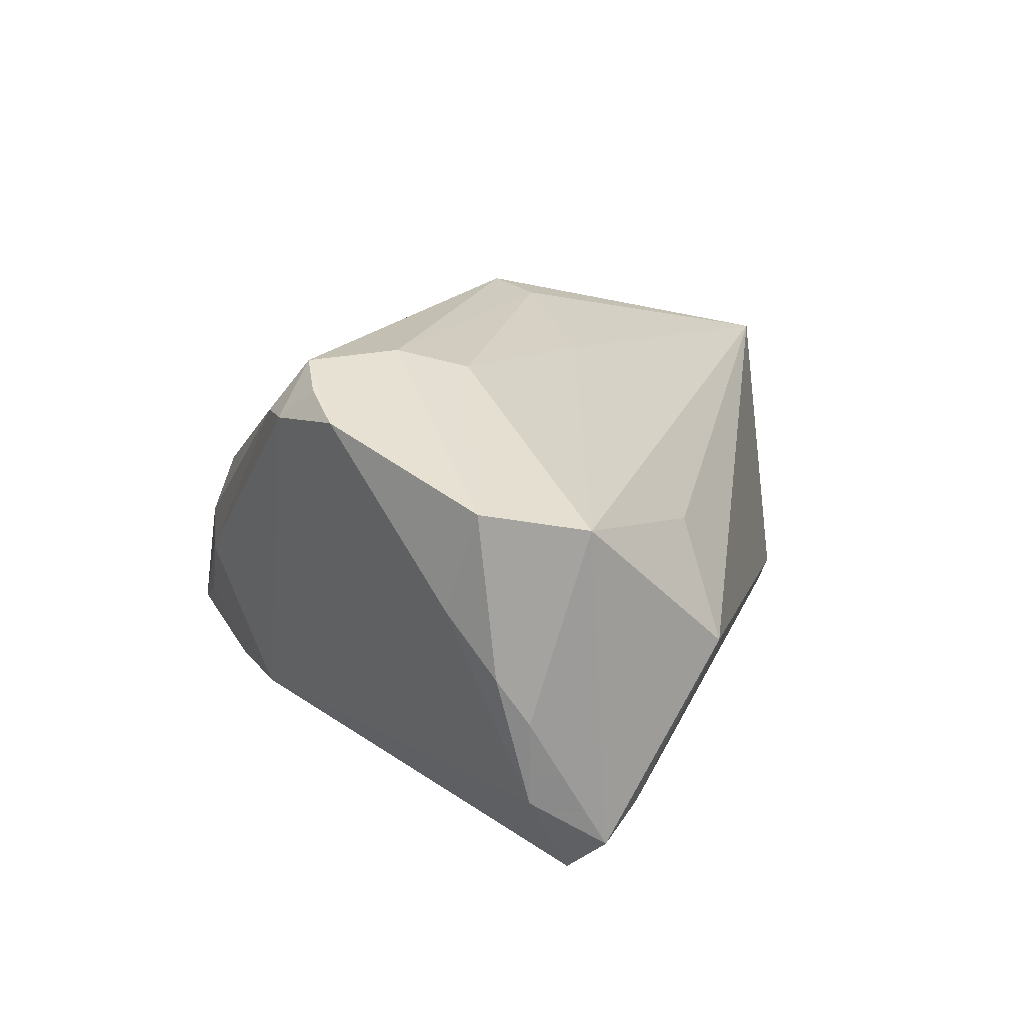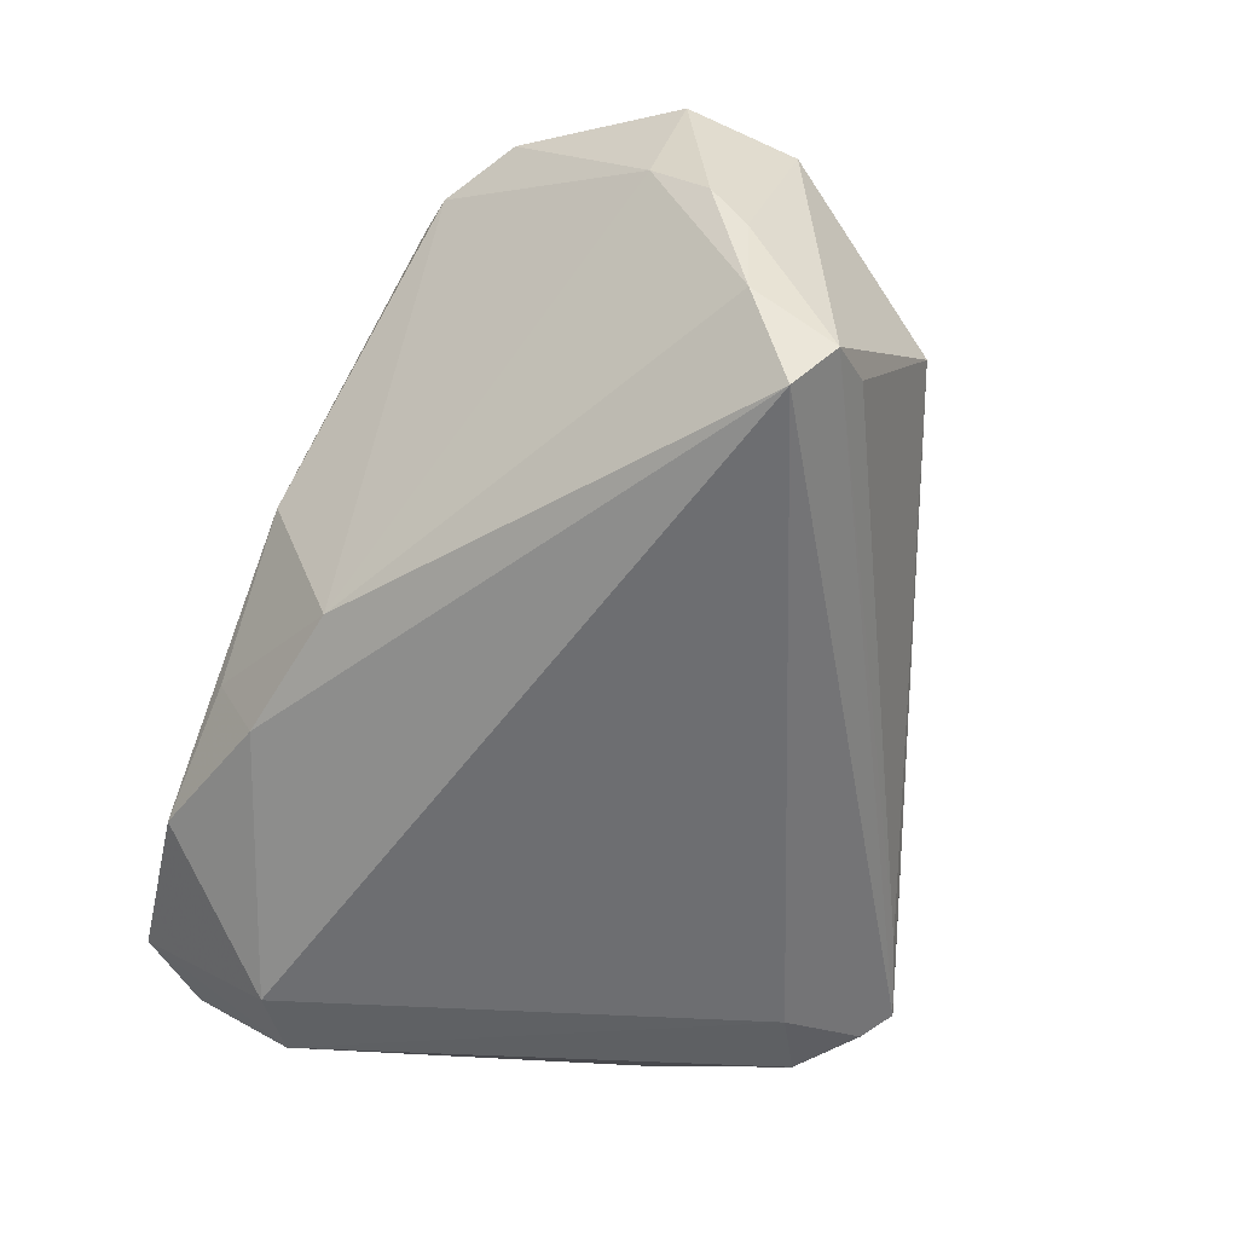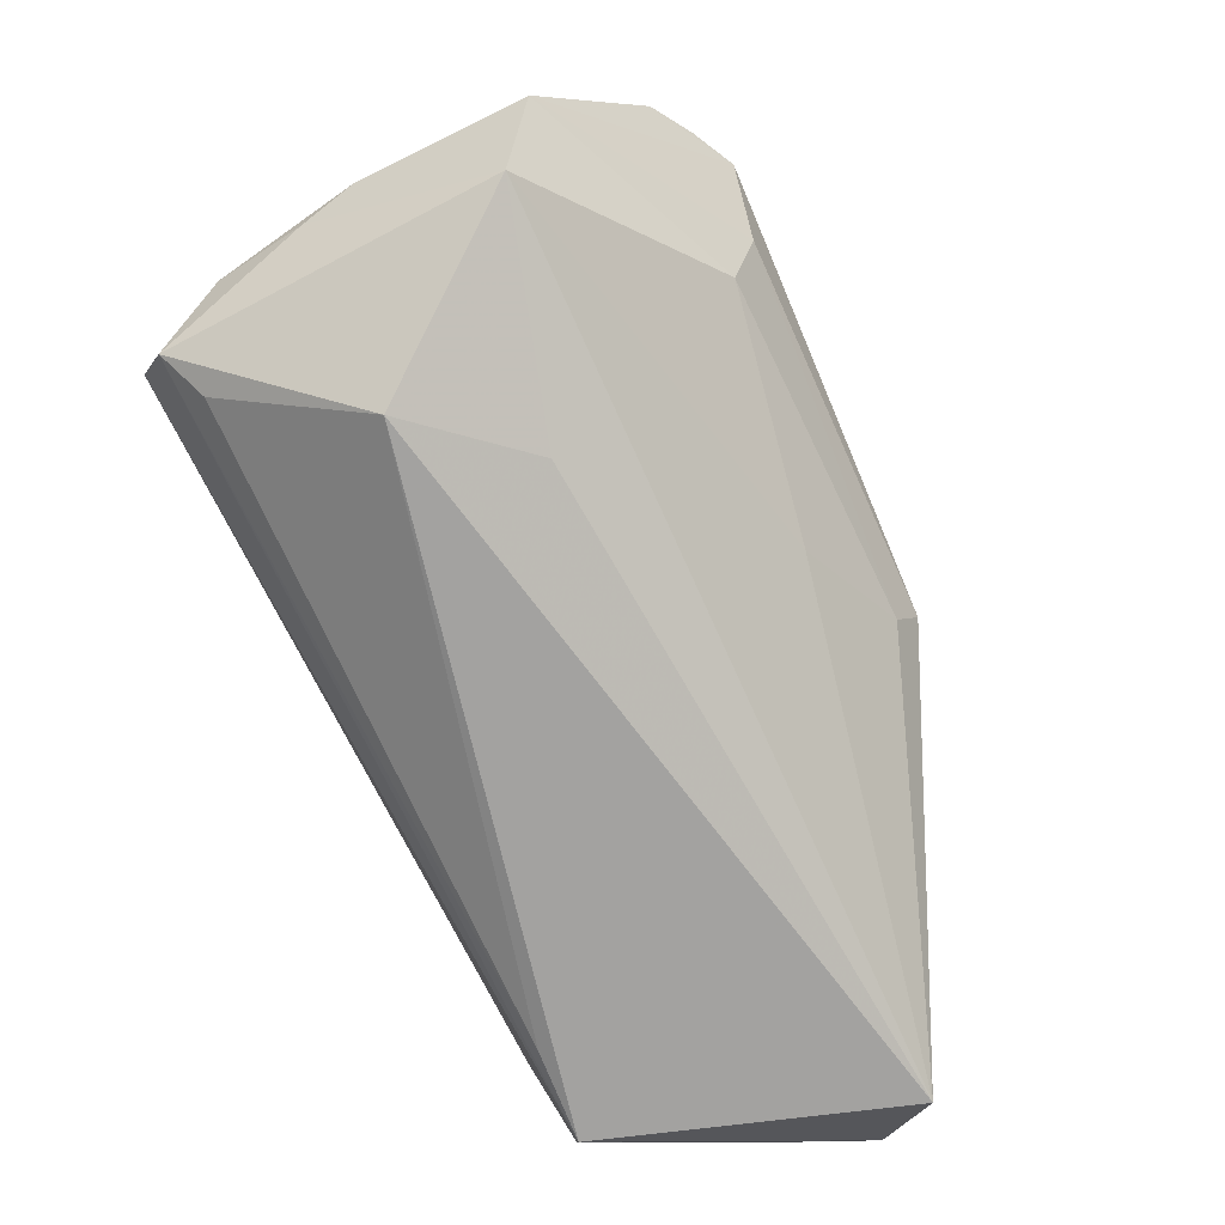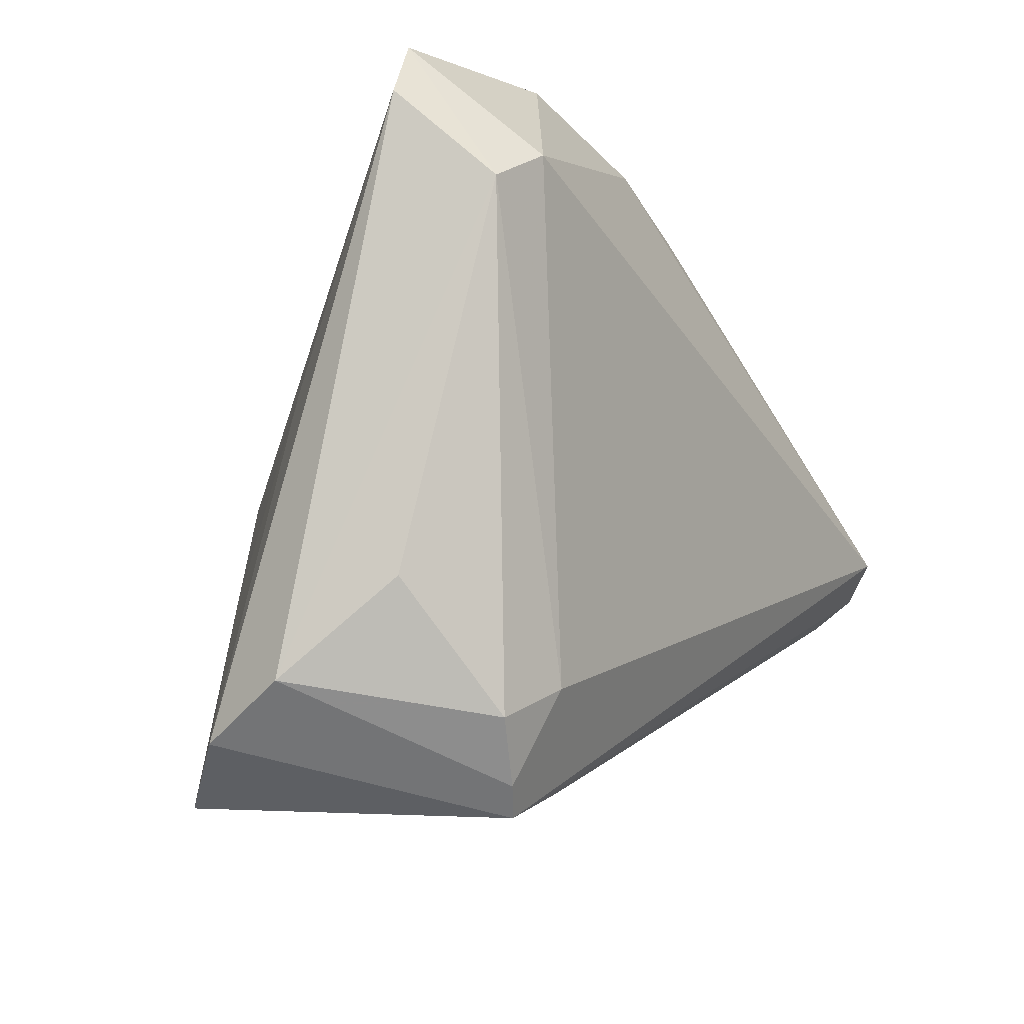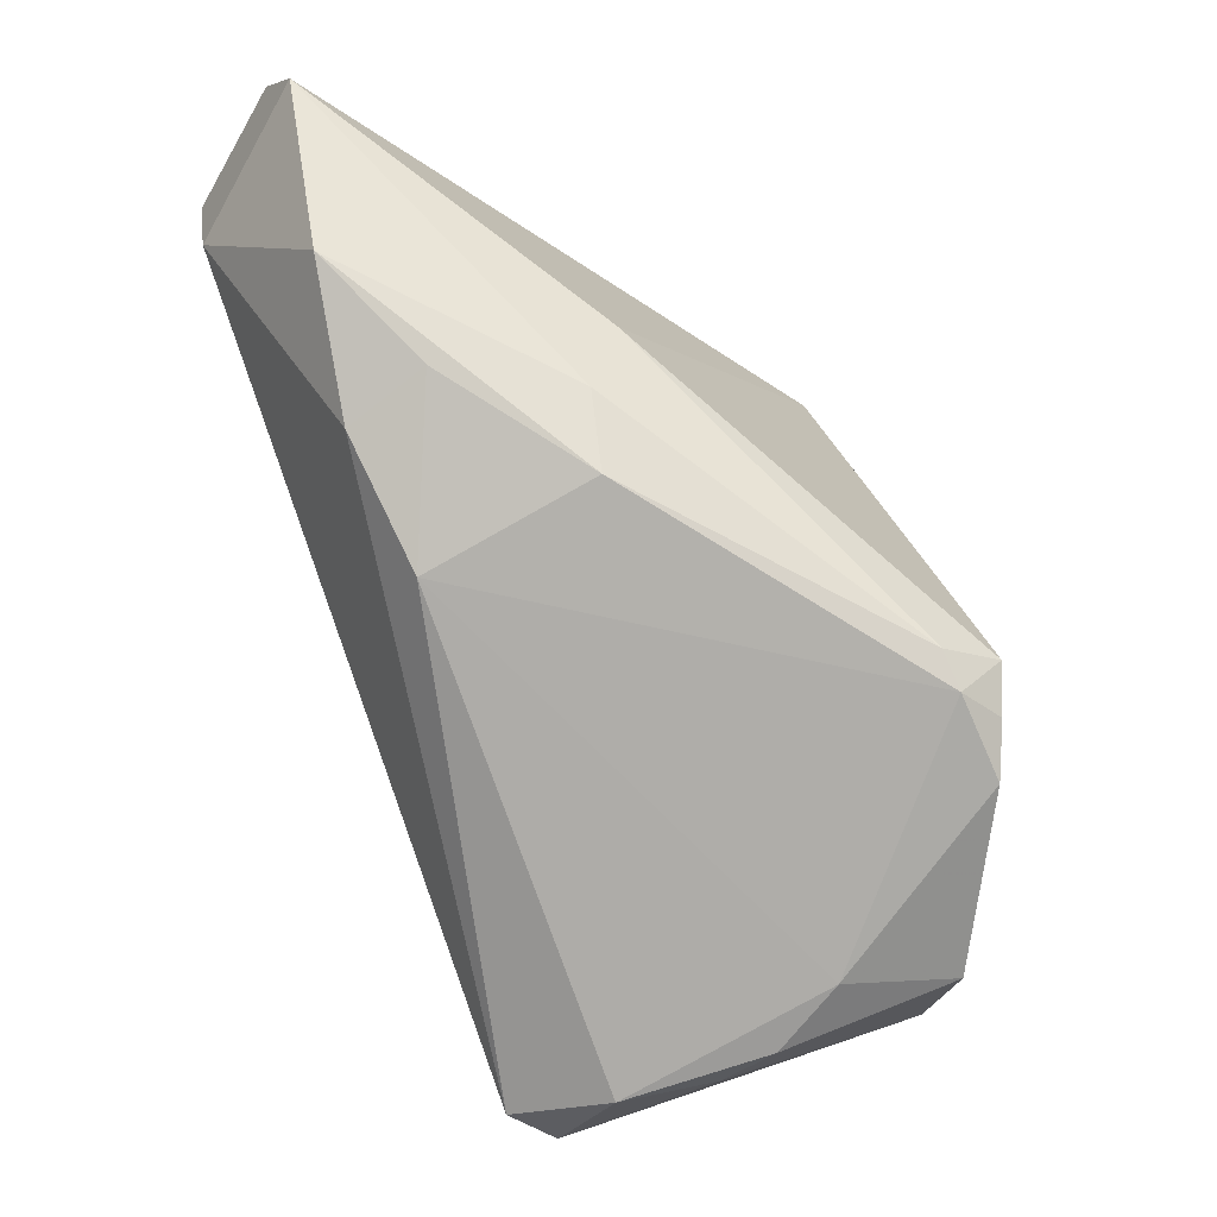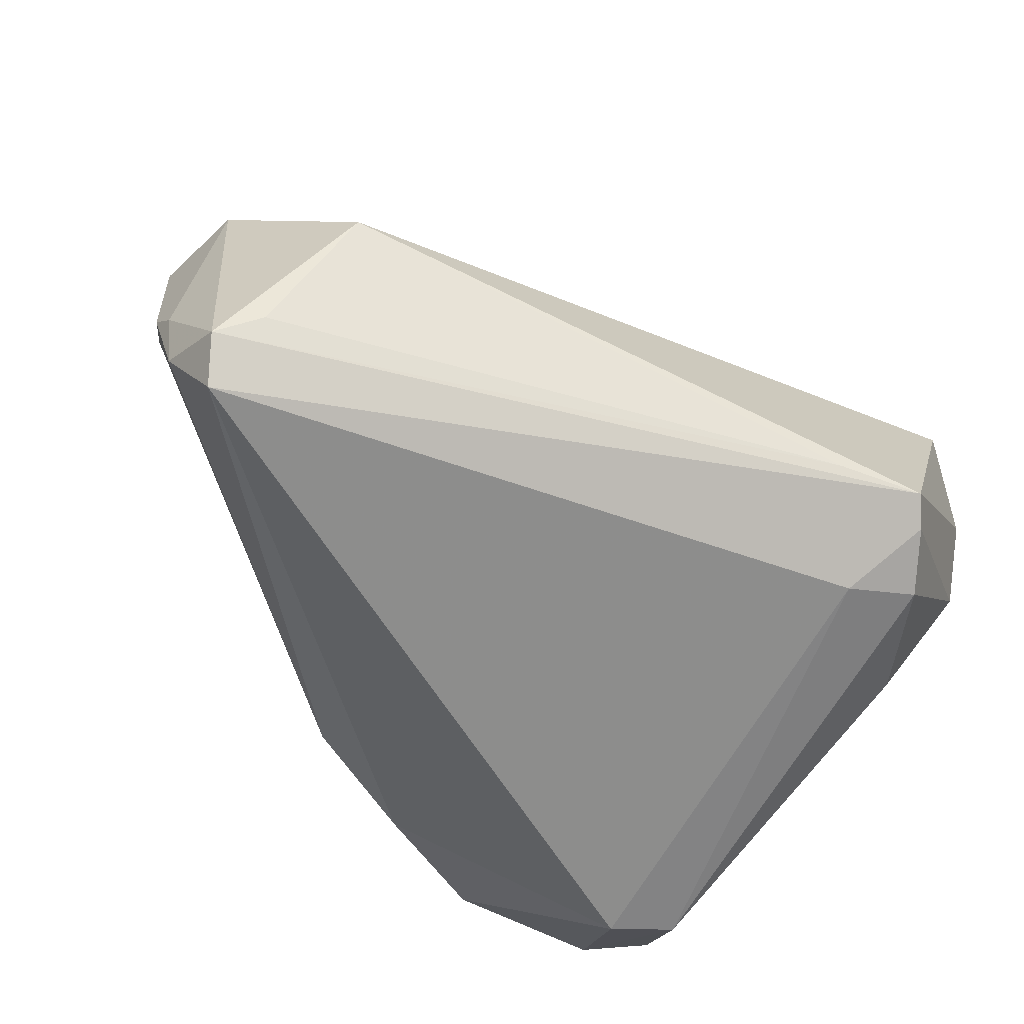
<metadata>
{"format":"obj","ext":"obj","renderer":"f3d","projection":"perspective","resolution":1024,"background":"white","views":[{"elev":17.8,"azim":-95.9,"up":"+Z"},{"elev":-56.7,"azim":-107.5,"up":"+Z"},{"elev":-55.1,"azim":-63.9,"up":"+Y"},{"elev":-13.5,"azim":121.4,"up":"+Y"},{"elev":65.5,"azim":-110.6,"up":"+Y"},{"elev":-61.7,"azim":-40.2,"up":"+Z"}]}
</metadata>
<code>
v -0.03648 0.02224 0.02179
v 0.01058 0.03355 0.004875
v 0.009575 0.03319 -0.02046
v 0.04313 0.03686 -0.01428
v 0.01856 -0.03496 -0.01656
v 0.02437 0.03824 -0.01796
v -0.04557 -0.005151 -0.02202
v -0.02312 0.01465 0.02603
v 0.01373 0.0004693 0.02603
v 0.02754 -0.03824 -0.01692
v 0.01111 0.03669 -0.01235
v -0.003481 0.03578 -0.001874
v 0.04786 -0.02644 -0.003239
v 0.04786 0.03017 -0.0158
v 0.03679 0.02511 -0.02603
v -0.002846 -0.007074 0.02104
v 0.03867 -0.03663 0.01351
v 0.03005 -0.03551 -0.01839
v 0.04609 -0.03161 0.005831
v 0.03453 -0.02955 -0.02026
v 0.04019 0.003864 0.0005794
v -0.04781 0.008309 0.01524
v 0.02727 -0.02604 -0.02228
v -0.02543 0.02838 0.02047
v -0.04173 -0.008894 -0.0191
v -0.04275 -0.001465 -0.02584
v -0.04786 0.006536 -0.002248
v -0.02675 -0.01613 0.007323
v -0.02937 0.02743 0.02064
v -0.02403 0.007202 0.02422
v 0.01042 -0.003455 0.02486
v -0.04765 0.003116 -0.007328
v 0.004602 0.0359 0.0001288
v -0.04522 0.0113 0.004271
v -0.0378 -0.01813 -0.002713
v 0.04336 0.02112 -0.0247
v -0.047 -0.003055 0.01294
v -0.004222 0.02965 -0.01894
v -0.03154 0.02382 0.02398
v -0.0462 0.002958 -0.01669
v 0.03125 -0.01521 0.01483
v 0.04407 -0.01691 -0.01445
v -0.02674 0.02414 0.02603
f 2 4 33
f 9 4 2
f 14 36 4
f 14 21 19
f 4 9 14
f 14 9 21
f 2 33 24
f 10 17 35
f 19 17 10
f 31 9 8
f 17 9 31
f 19 21 41
f 21 9 41
f 41 17 19
f 41 9 17
f 15 36 23
f 23 26 15
f 26 3 15
f 4 36 15
f 37 22 27
f 27 32 37
f 23 36 20
f 36 42 20
f 40 32 27
f 8 9 43
f 43 22 8
f 43 9 2
f 2 24 43
f 22 43 1
f 12 24 33
f 4 15 6
f 6 15 3
f 6 3 11
f 6 33 4
f 11 12 6
f 6 12 33
f 35 17 28
f 28 37 35
f 17 37 28
f 30 31 8
f 8 22 30
f 22 37 30
f 23 20 18
f 18 26 23
f 18 10 26
f 27 22 34
f 22 1 34
f 34 40 27
f 29 43 24
f 24 12 29
f 29 34 1
f 11 3 38
f 38 12 11
f 38 3 26
f 26 40 38
f 40 34 38
f 38 29 12
f 34 29 38
f 5 10 35
f 35 25 5
f 26 10 7
f 7 40 26
f 10 5 7
f 7 5 25
f 32 40 7
f 7 37 32
f 35 37 7
f 7 25 35
f 16 37 17
f 16 30 37
f 17 31 16
f 31 30 16
f 13 18 20
f 19 10 13
f 10 18 13
f 13 20 42
f 13 14 19
f 36 14 13
f 13 42 36
f 39 1 43
f 43 29 39
f 39 29 1

</code>
